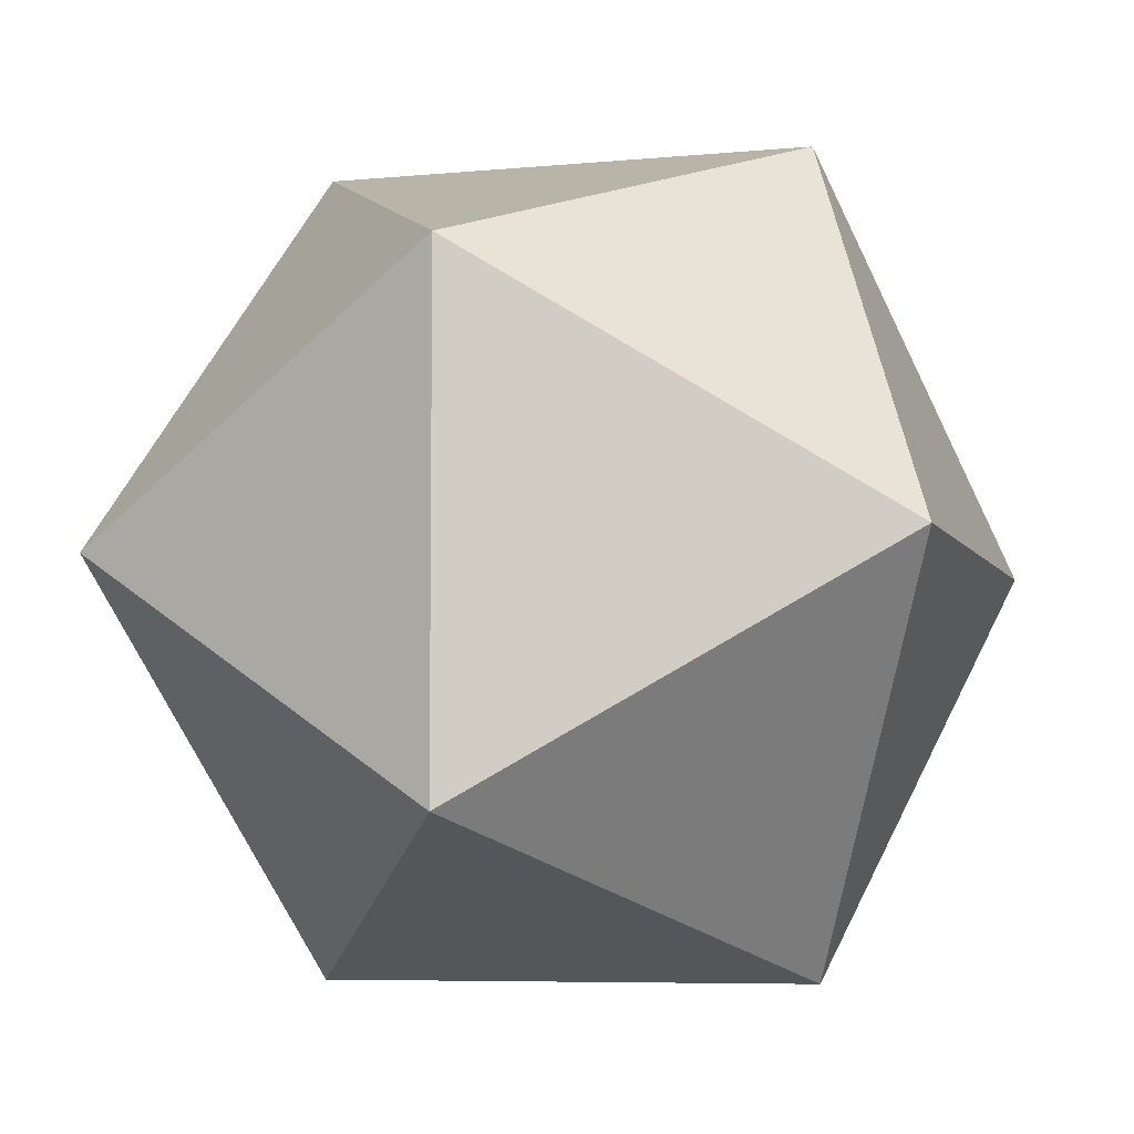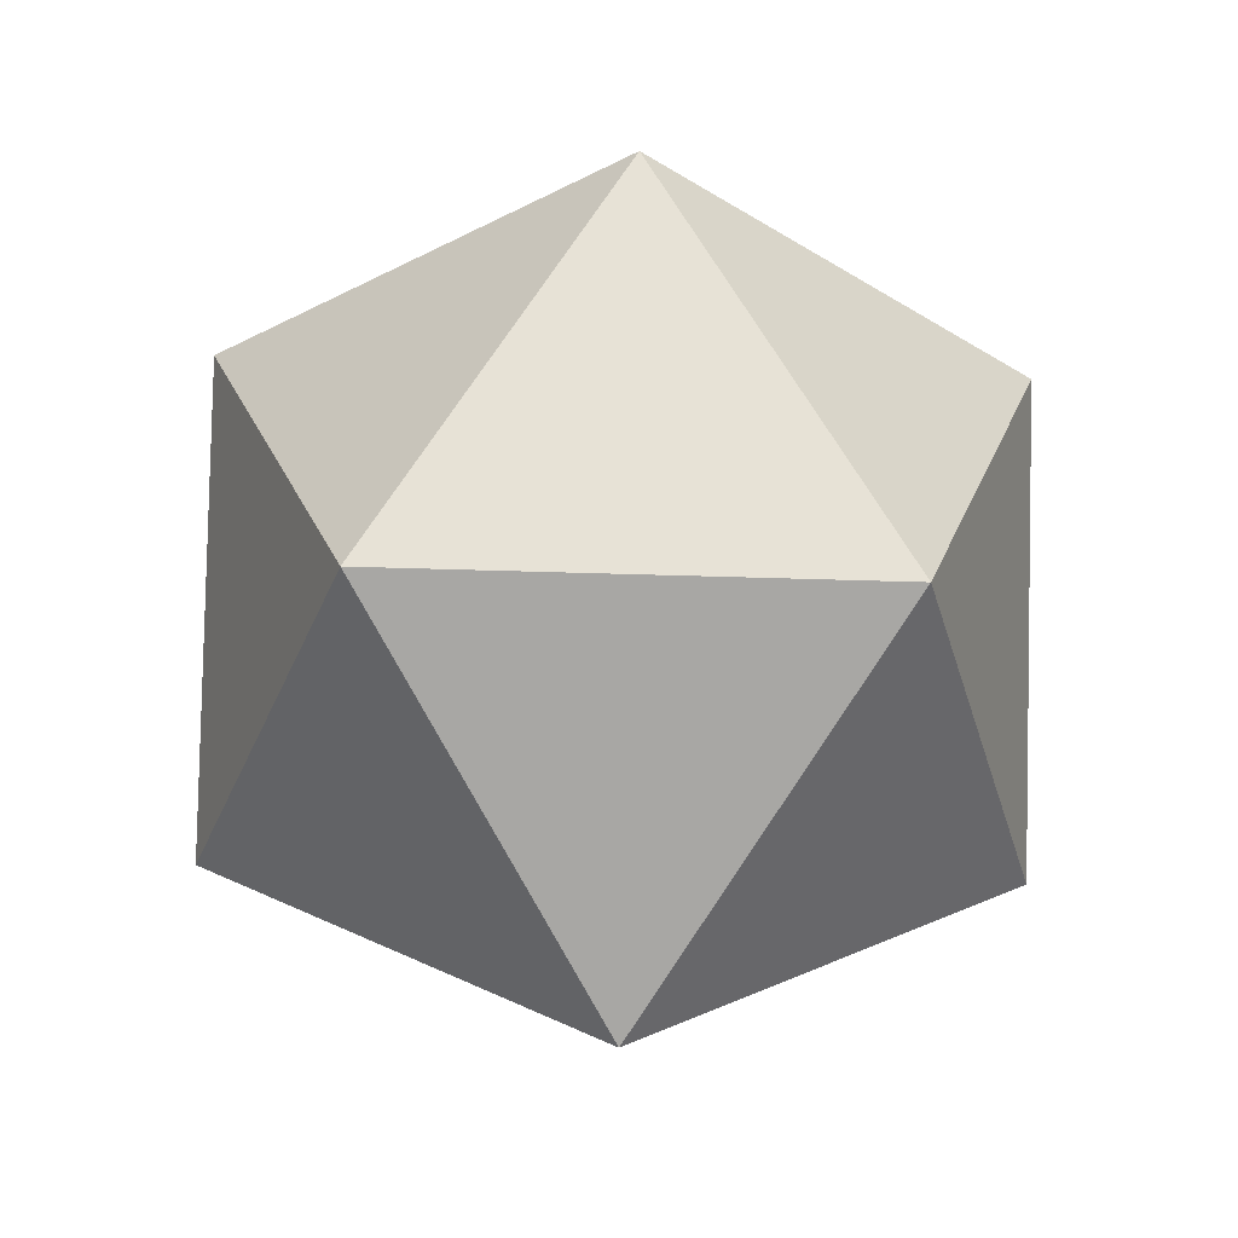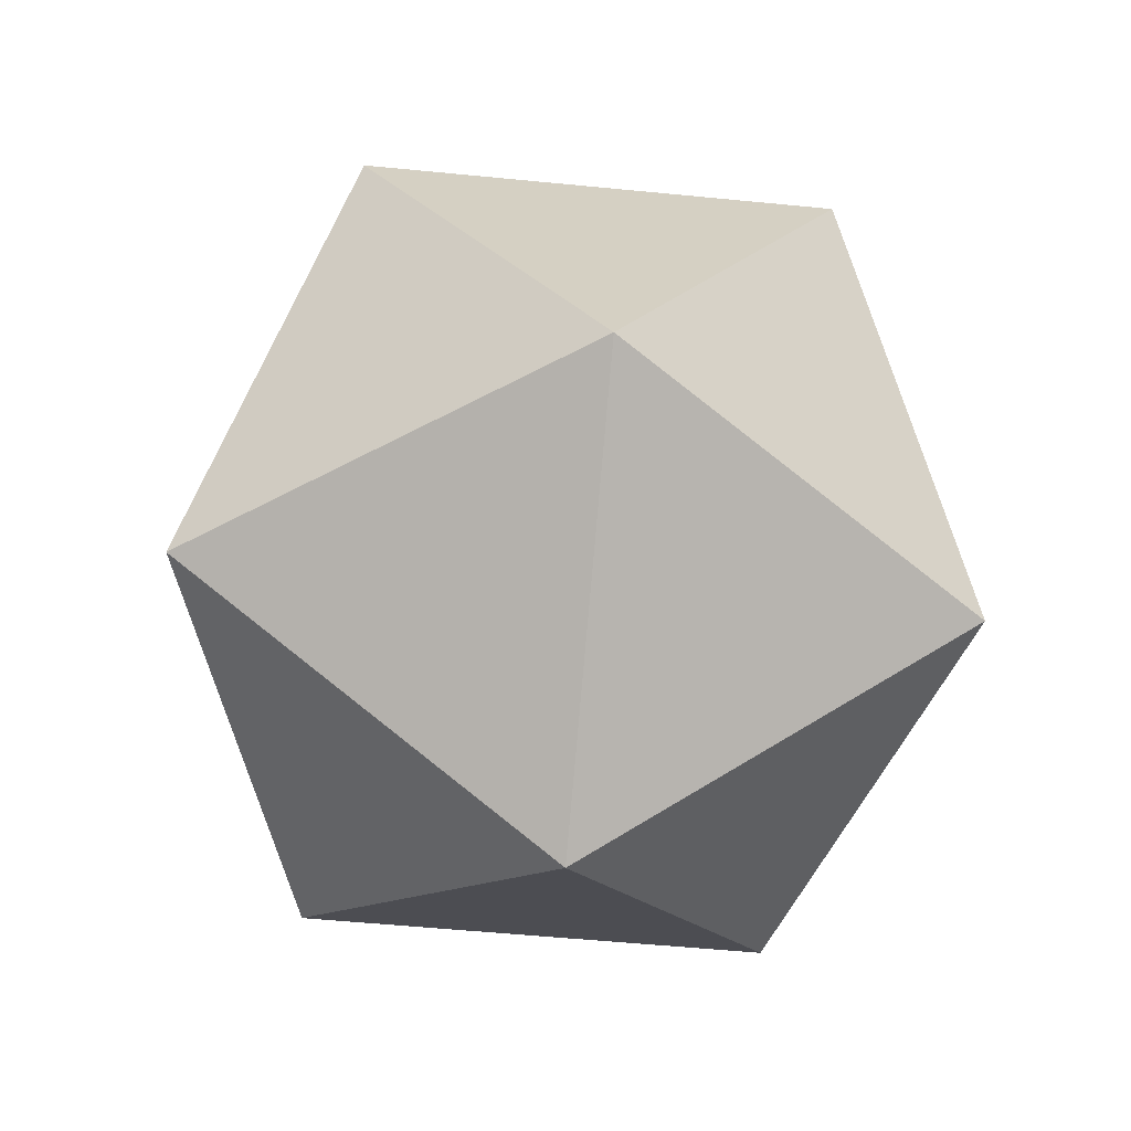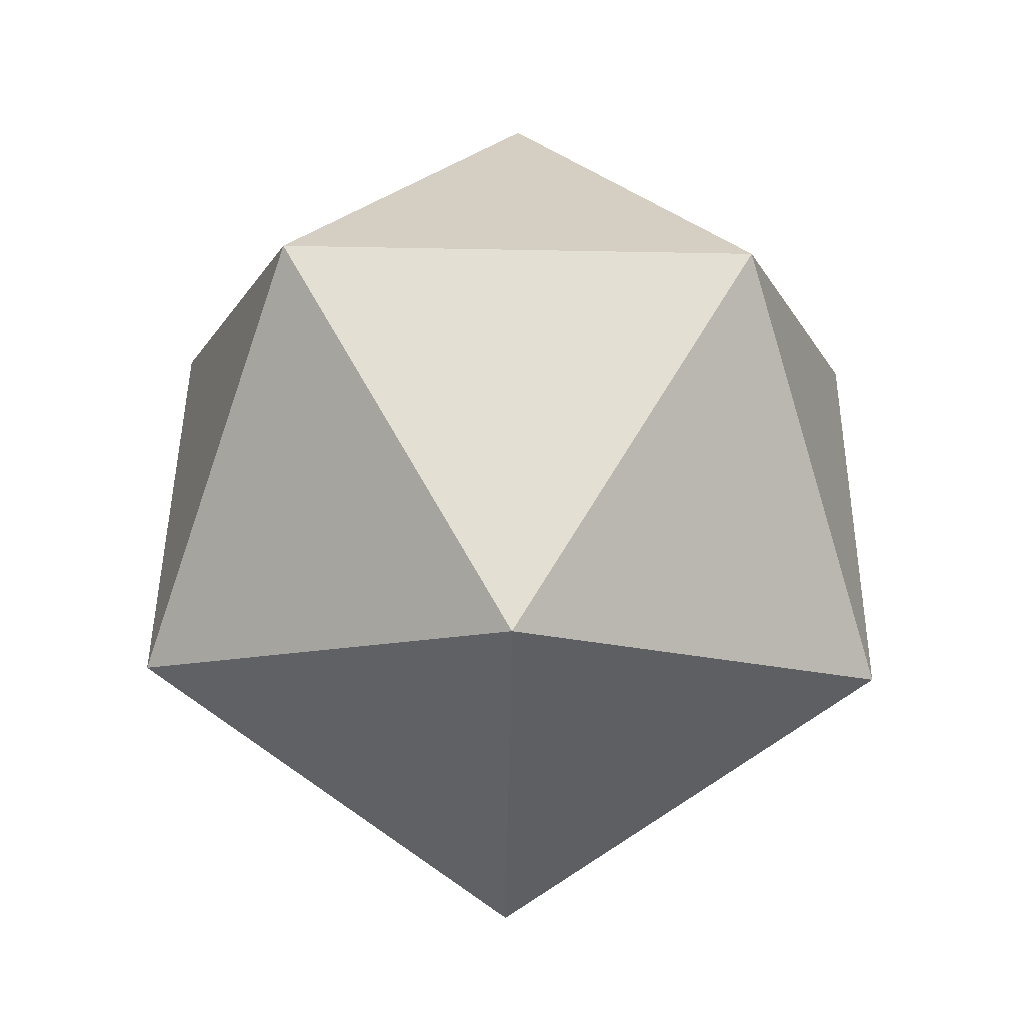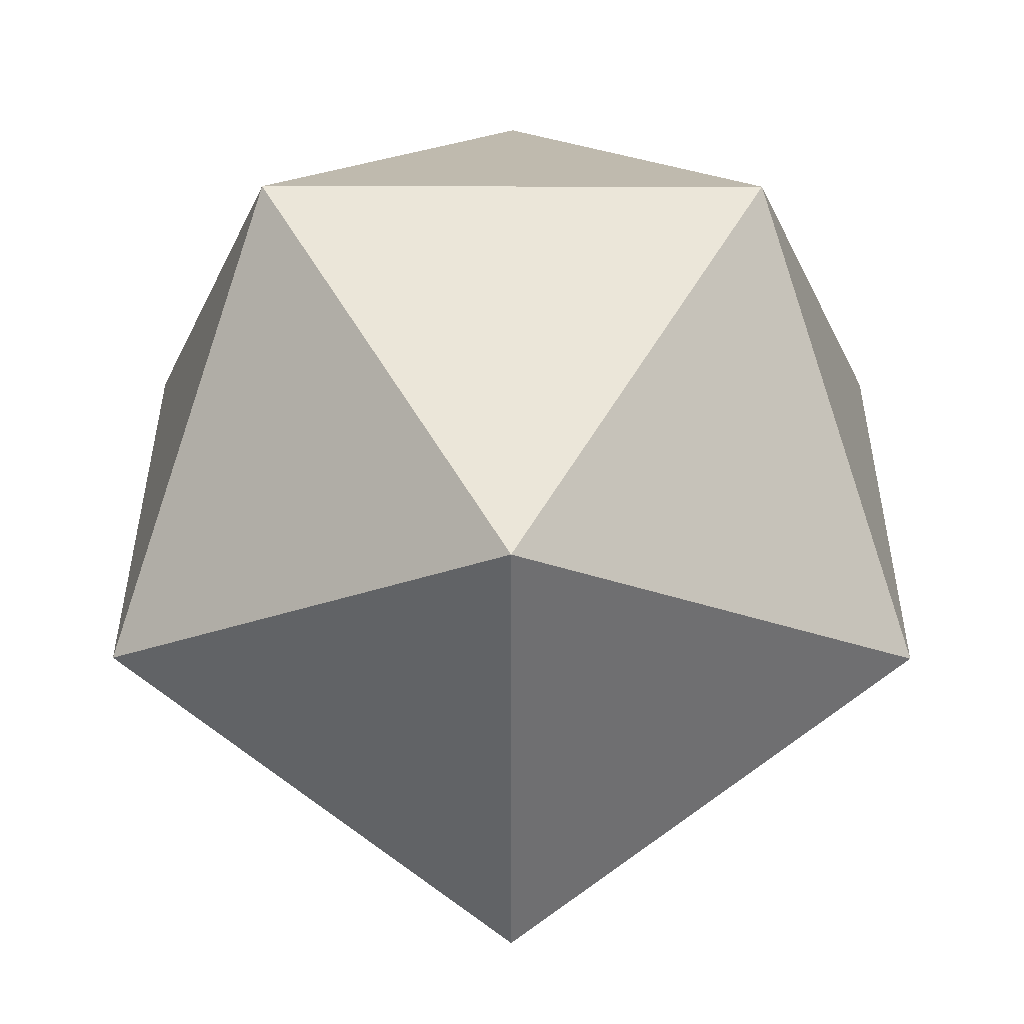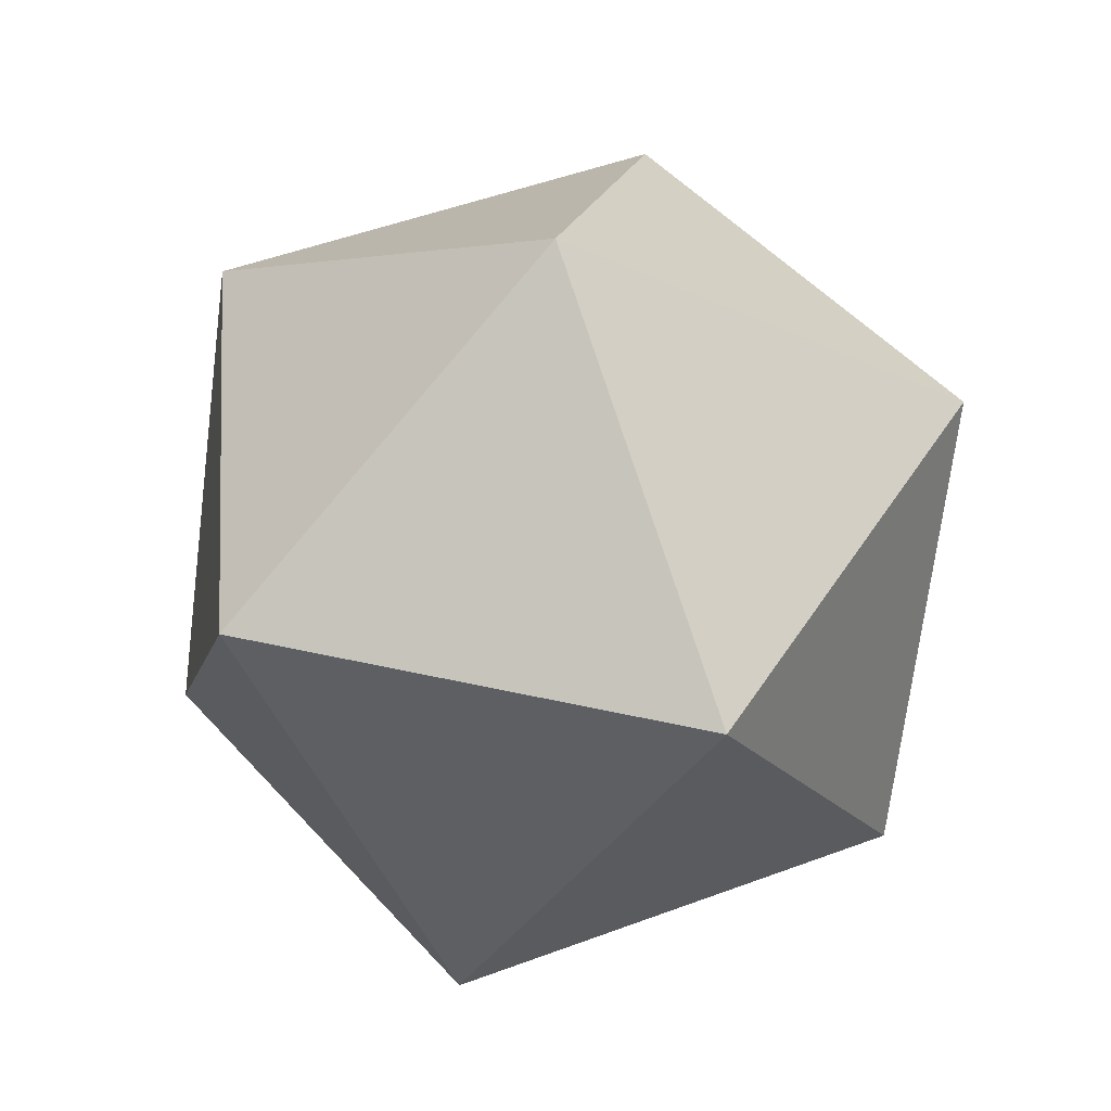
<metadata>
{"format":"obj","ext":"obj","renderer":"f3d","projection":"perspective","resolution":1024,"background":"white","views":[{"elev":-6.2,"azim":-105.0,"up":"+Z"},{"elev":-37.1,"azim":87.5,"up":"+Y"},{"elev":-53.6,"azim":-96.0,"up":"+Y"},{"elev":-75.5,"azim":-55.0,"up":"+Y"},{"elev":36.4,"azim":58.4,"up":"+Z"},{"elev":50.4,"azim":139.8,"up":"+Y"}]}
</metadata>
<code>
o inner_Icosphere
v 0 -1 0
v 0.7236 -0.4472 0.5257
v -0.2764 -0.4472 0.8506
v -0.8944 -0.4472 0
v -0.2764 -0.4472 -0.8506
v 0.7236 -0.4472 -0.5257
v 0.2764 0.4472 0.8506
v -0.7236 0.4472 0.5257
v -0.7236 0.4472 -0.5257
v 0.2764 0.4472 -0.8506
v 0.8944 0.4472 0
v 0 1 0
f 1 2 3
f 2 1 6
f 1 3 4
f 1 4 5
f 1 5 6
f 2 6 11
f 3 2 7
f 4 3 8
f 5 4 9
f 6 5 10
f 2 11 7
f 3 7 8
f 4 8 9
f 5 9 10
f 6 10 11
f 7 11 12
f 8 7 12
f 9 8 12
f 10 9 12
f 11 10 12
o outer_Icosphere.001
v 0 -1.373 0
v 0.9935 -0.614 0.7218
v -0.3795 -0.614 1.168
v -1.228 -0.614 0
v -0.3795 -0.614 -1.168
v 0.9935 -0.614 -0.7218
v 0.3795 0.614 1.168
v -0.9935 0.614 0.7218
v -0.9935 0.614 -0.7218
v 0.3795 0.614 -1.168
v 1.228 0.614 0
v 0 1.373 0
f 13 14 15
f 14 13 18
f 13 15 16
f 13 16 17
f 13 17 18
f 14 18 23
f 15 14 19
f 16 15 20
f 17 16 21
f 18 17 22
f 14 23 19
f 15 19 20
f 16 20 21
f 17 21 22
f 18 22 23
f 19 23 24
f 20 19 24
f 21 20 24
f 22 21 24
f 23 22 24

</code>
